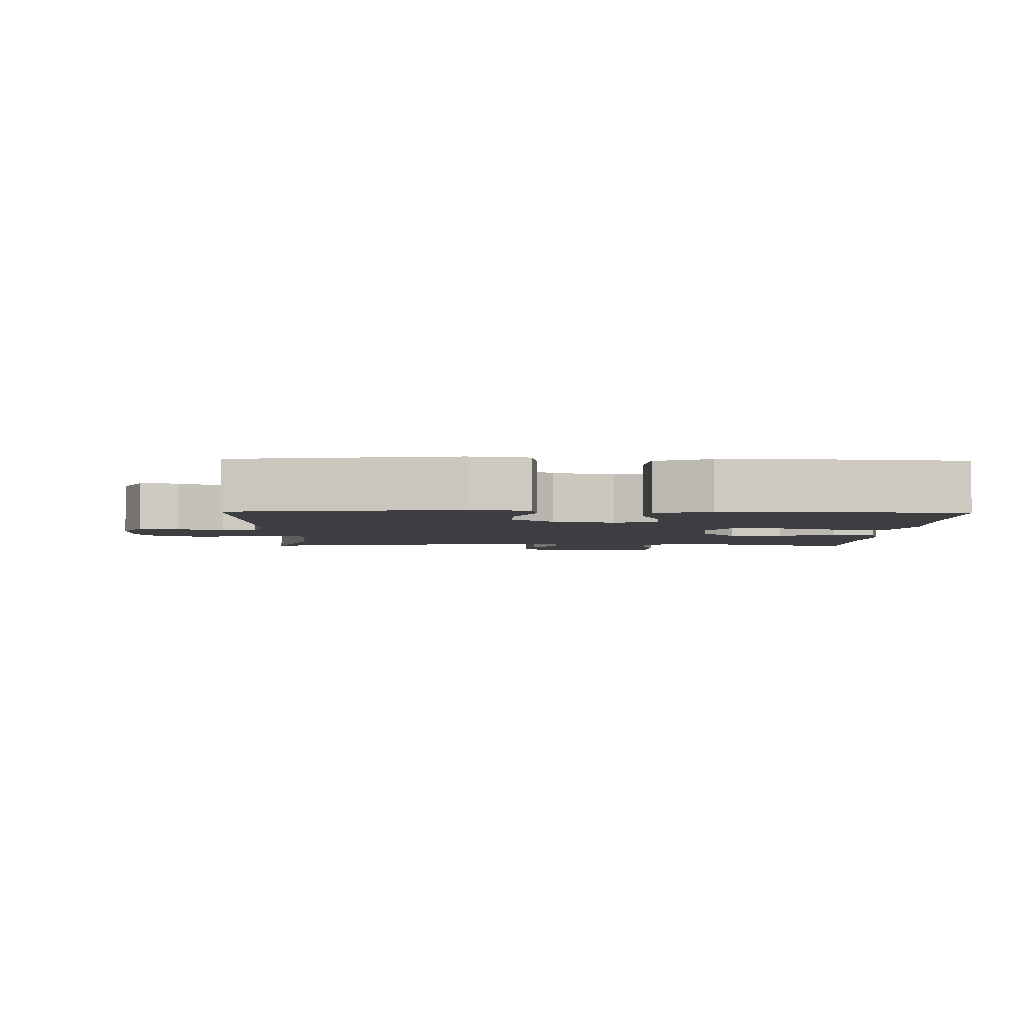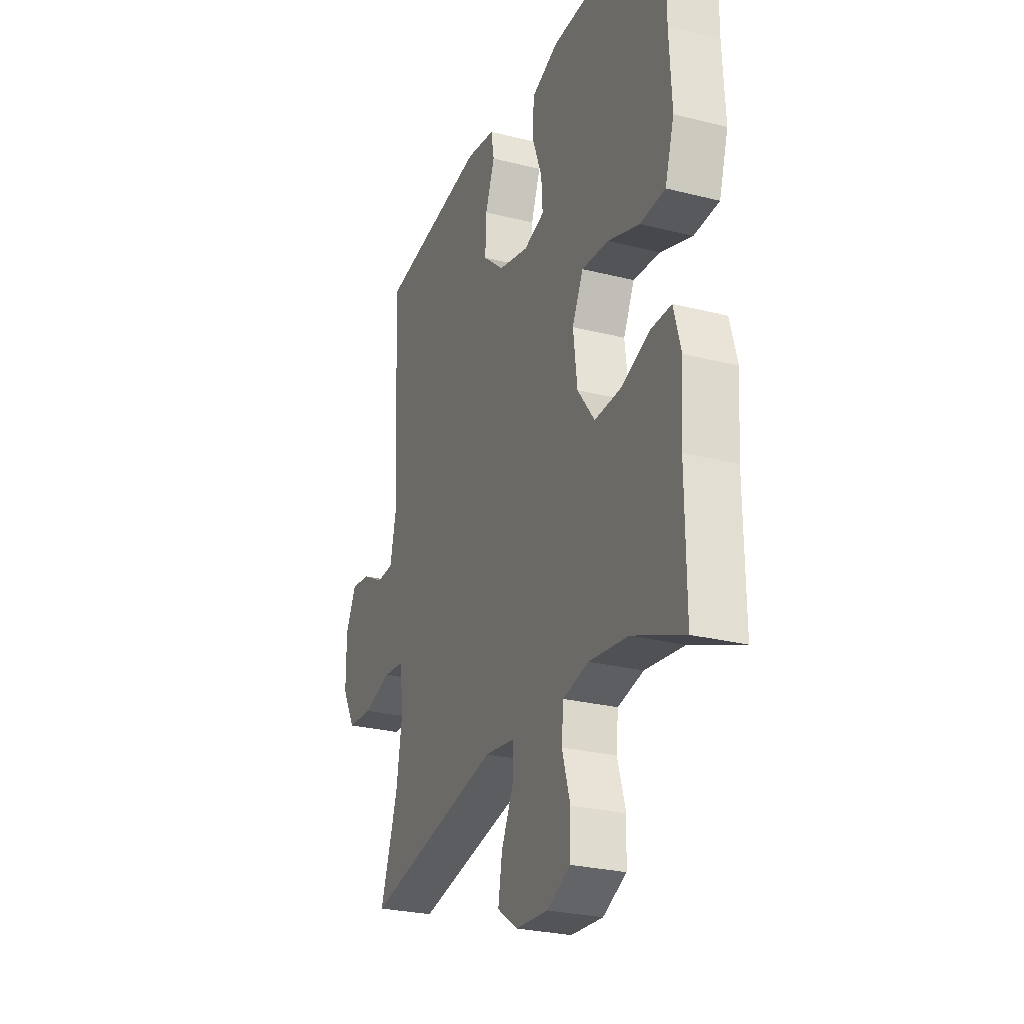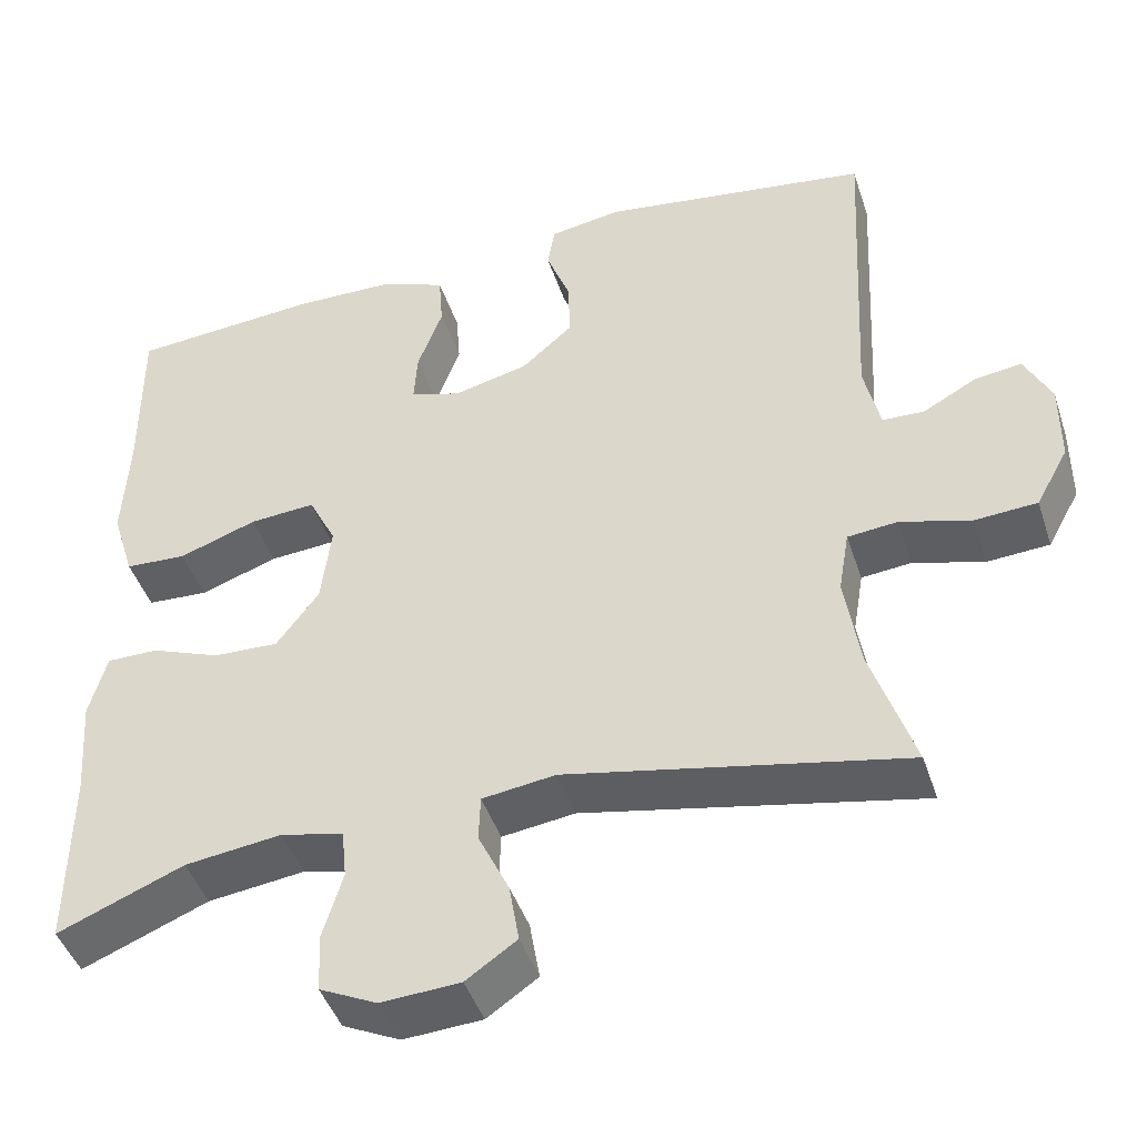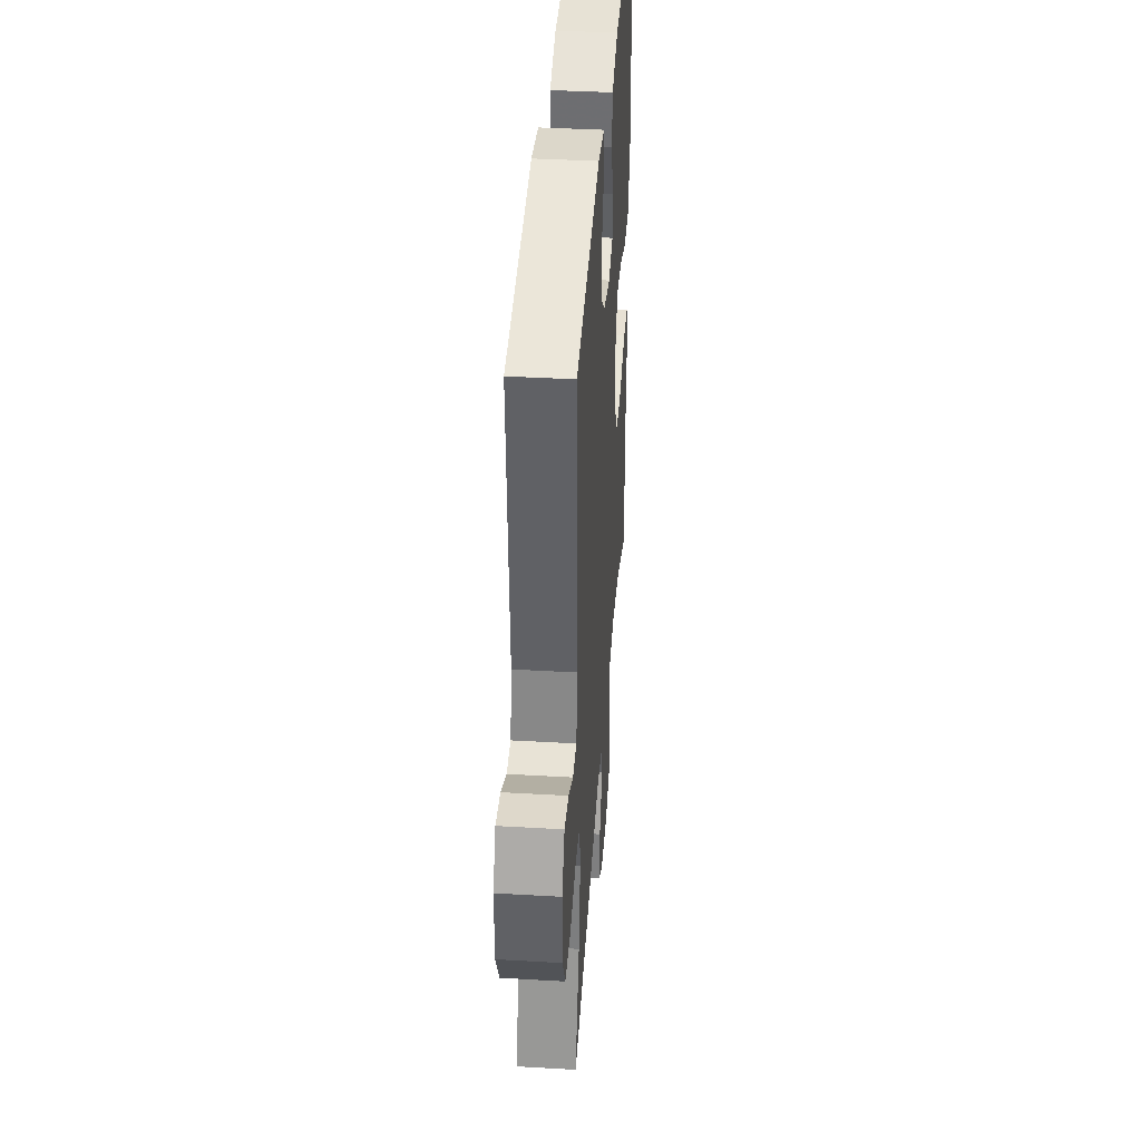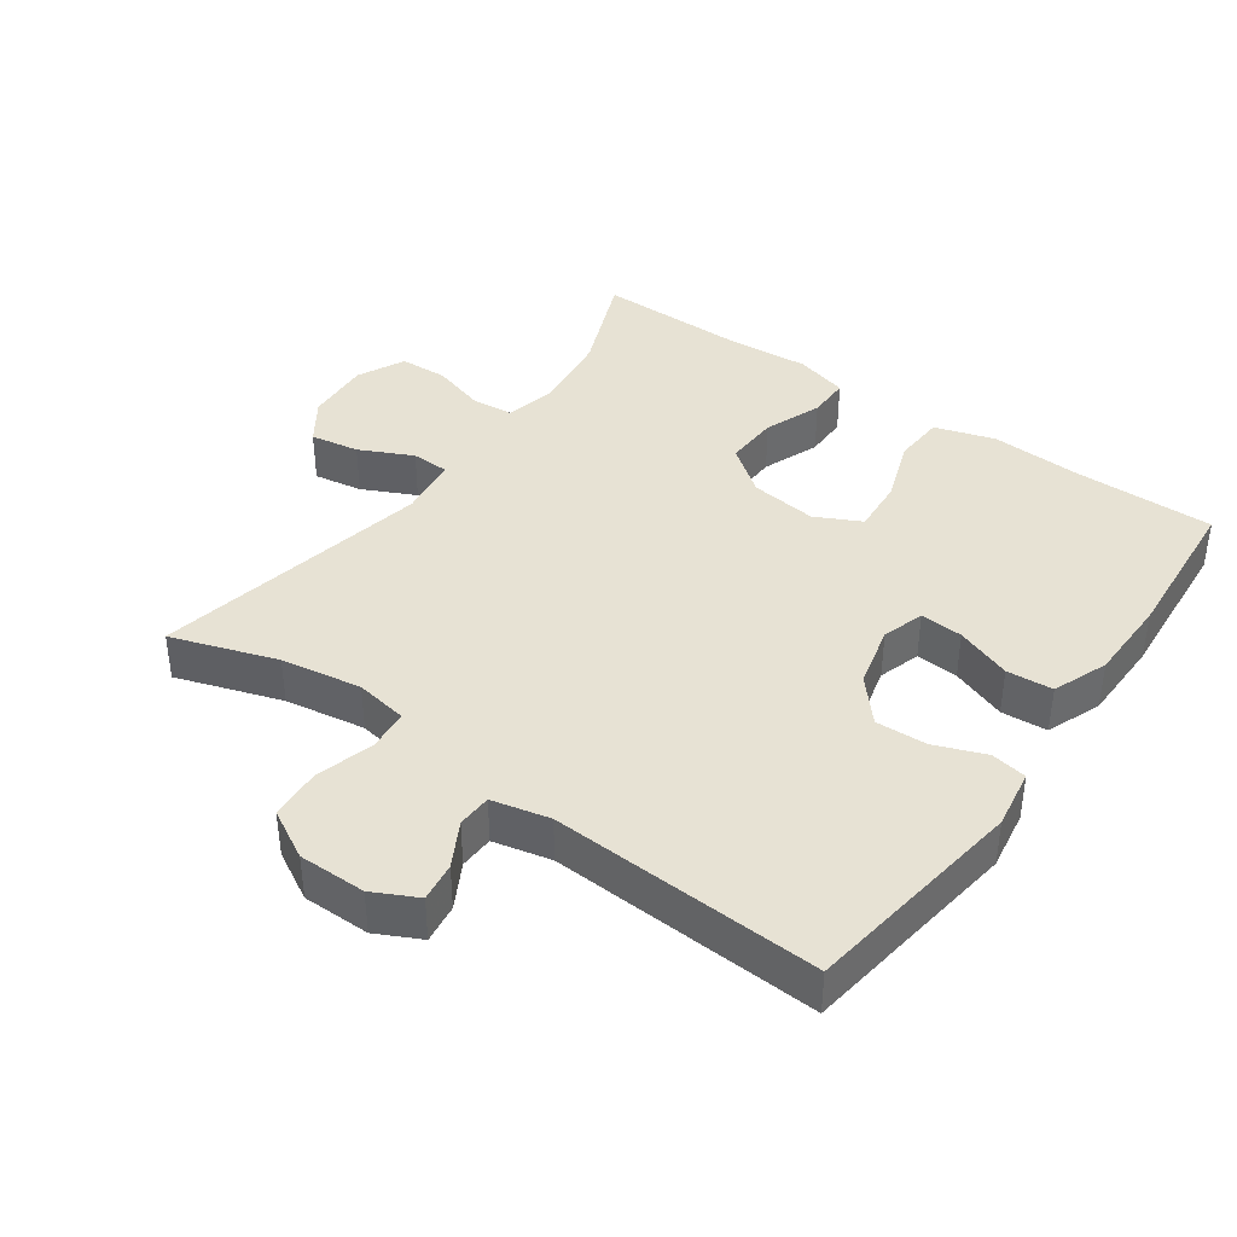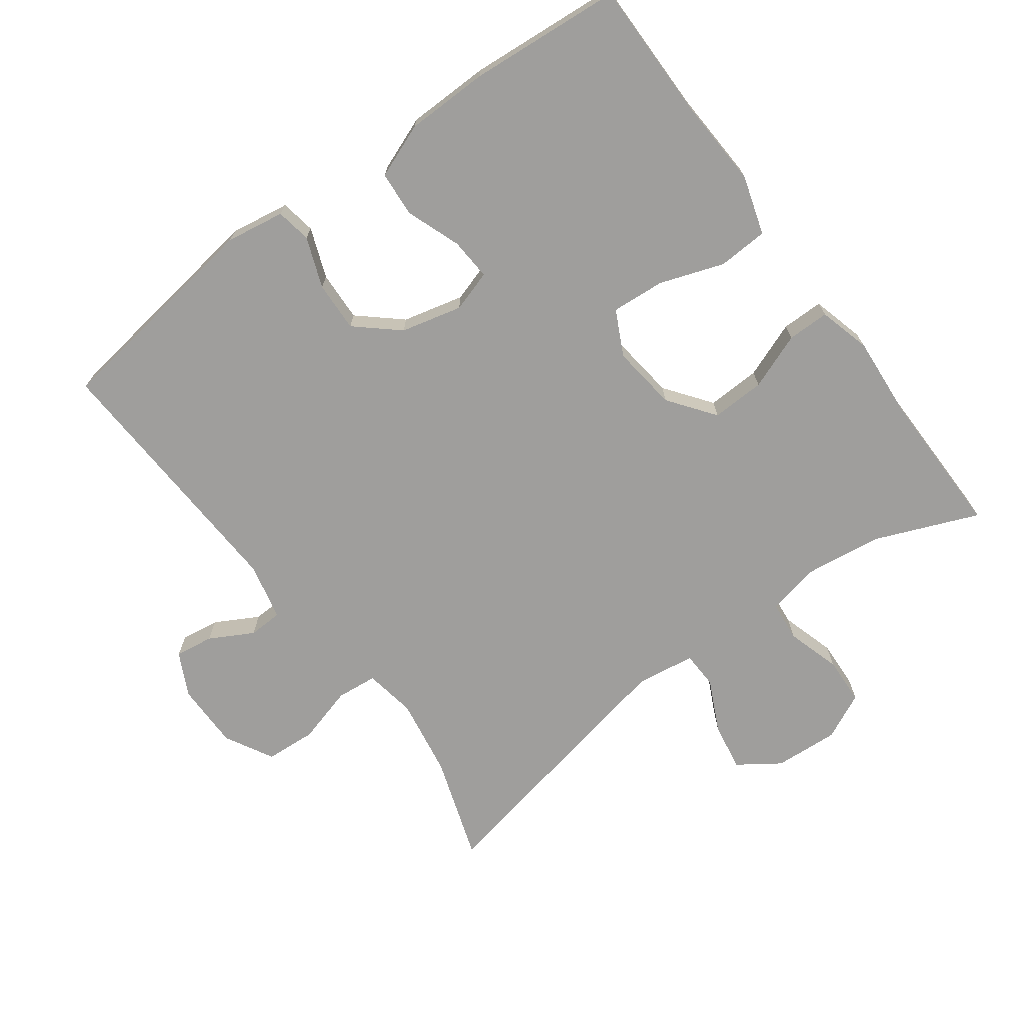
<metadata>
{"format":"obj","ext":"obj","renderer":"f3d","projection":"perspective","resolution":1024,"background":"white","views":[{"elev":-3.5,"azim":-1.7,"up":"+Y"},{"elev":-26.8,"azim":68.5,"up":"+Z"},{"elev":-44.5,"azim":-162.2,"up":"+Z"},{"elev":39.4,"azim":-85.9,"up":"+Z"},{"elev":39.8,"azim":-54.6,"up":"+Y"},{"elev":-70.9,"azim":36.4,"up":"+Y"}]}
</metadata>
<code>
v 0.5 0.07 0.5
v 0.499 0.07 0.295
v 0.506 0.07 0.163
v 0.479 0.07 0.076
v 0.405 0.07 0.072
v 0.311 0.07 0.105
v 0.232 0.07 0.111
v 0.199 0.07 0.045
v 0.211 0.07 -0.052
v 0.262 0.07 -0.12
v 0.341 0.07 -0.117
v 0.424 0.07 -0.085
v 0.486 0.07 -0.085
v 0.507 0.07 -0.162
v 0.498 0.07 -0.282
v 0.5 0.07 -0.5
v 0.348 0.07 -0.438
v 0.232 0.07 -0.423
v 0.156 0.07 -0.44
v 0.15 0.07 -0.499
v 0.174 0.07 -0.579
v 0.171 0.07 -0.649
v 0.102 0.07 -0.682
v 0.007 0.07 -0.676
v -0.054 0.07 -0.634
v -0.042 0.07 -0.563
v -0.005 0.07 -0.486
v -0.007 0.07 -0.431
v -0.095 0.07 -0.419
v -0.5 0.07 -0.5
v -0.449 0.07 -0.347
v -0.43 0.07 -0.23
v -0.443 0.07 -0.154
v -0.503 0.07 -0.148
v -0.588 0.07 -0.172
v -0.663 0.07 -0.167
v -0.702 0.07 -0.096
v -0.702 0.07 0.002
v -0.67 0.07 0.066
v -0.613 0.07 0.058
v -0.549 0.07 0.023
v -0.499 0.07 0.025
v -0.48 0.07 0.109
v -0.5 0.07 0.5
v -0.176 0.07 0.546
v -0.089 0.07 0.532
v -0.08 0.07 0.48
v -0.108 0.07 0.406
v -0.111 0.07 0.332
v -0.049 0.07 0.278
v 0.041 0.07 0.256
v 0.102 0.07 0.275
v 0.098 0.07 0.337
v 0.068 0.07 0.418
v 0.073 0.07 0.485
v 0.153 0.07 0.516
v 0.275 0.07 0.518
v 0.5 0 0.5
v 0.499 0 0.295
v 0.506 0 0.163
v 0.479 0 0.076
v 0.405 0 0.072
v 0.311 0 0.105
v 0.232 0 0.111
v 0.199 0 0.045
v 0.211 0 -0.052
v 0.262 0 -0.12
v 0.341 0 -0.117
v 0.424 0 -0.085
v 0.486 0 -0.085
v 0.507 0 -0.162
v 0.498 0 -0.282
v 0.5 0 -0.5
v 0.348 0 -0.438
v 0.232 0 -0.423
v 0.156 0 -0.44
v 0.15 0 -0.499
v 0.174 0 -0.579
v 0.171 0 -0.649
v 0.102 0 -0.682
v 0.007 0 -0.676
v -0.054 0 -0.634
v -0.042 0 -0.563
v -0.005 0 -0.486
v -0.007 0 -0.431
v -0.095 0 -0.419
v -0.5 0 -0.5
v -0.449 0 -0.347
v -0.43 0 -0.23
v -0.443 0 -0.154
v -0.503 0 -0.148
v -0.588 0 -0.172
v -0.663 0 -0.167
v -0.702 0 -0.096
v -0.702 0 0.002
v -0.67 0 0.066
v -0.613 0 0.058
v -0.549 0 0.023
v -0.499 0 0.025
v -0.48 0 0.109
v -0.5 0 0.5
v -0.176 0 0.546
v -0.089 0 0.532
v -0.08 0 0.48
v -0.108 0 0.406
v -0.111 0 0.332
v -0.049 0 0.278
v 0.041 0 0.256
v 0.102 0 0.275
v 0.098 0 0.337
v 0.068 0 0.418
v 0.073 0 0.485
v 0.153 0 0.516
v 0.275 0 0.518
f 57 1 2
f 56 57 2
f 55 56 2
f 54 55 2
f 53 54 2
f 4 5 6
f 3 4 6
f 2 3 6
f 53 2 6
f 52 53 6
f 51 52 6 7
f 50 51 7 8
f 49 50 8 9
f 46 47 48
f 45 46 48
f 44 45 48
f 43 44 48
f 42 43 48 49
f 39 40 41
f 38 39 41
f 37 38 41
f 36 37 41
f 35 36 41
f 34 35 41
f 33 34 41 42
f 29 30 31
f 28 29 31 32
f 25 26 27
f 24 25 27
f 23 24 27
f 22 23 27
f 21 22 27
f 20 21 27
f 19 20 27 28
f 28 32 33
f 19 28 33
f 18 19 33
f 15 16 17
f 15 17 18
f 14 15 18
f 13 14 18
f 12 13 18
f 11 12 18
f 49 9 10
f 42 49 10
f 33 42 10
f 18 33 10
f 10 11 18
f 59 58 114
f 59 114 113
f 59 113 112
f 59 112 111
f 59 111 110
f 63 62 61
f 63 61 60
f 63 60 59
f 63 59 110
f 63 110 109
f 64 63 109 108
f 65 64 108 107
f 66 65 107 106
f 105 104 103
f 105 103 102
f 105 102 101
f 105 101 100
f 106 105 100 99
f 98 97 96
f 98 96 95
f 98 95 94
f 98 94 93
f 98 93 92
f 98 92 91
f 99 98 91 90
f 88 87 86
f 89 88 86 85
f 84 83 82
f 84 82 81
f 84 81 80
f 84 80 79
f 84 79 78
f 84 78 77
f 85 84 77 76
f 90 89 85
f 90 85 76
f 90 76 75
f 74 73 72
f 75 74 72
f 75 72 71
f 75 71 70
f 75 70 69
f 75 69 68
f 67 66 106
f 67 106 99
f 67 99 90
f 67 90 75
f 75 68 67
f 1 58 59 2
f 2 59 60 3
f 3 60 61 4
f 4 61 62 5
f 5 62 63 6
f 6 63 64 7
f 7 64 65 8
f 8 65 66 9
f 9 66 67 10
f 10 67 68 11
f 11 68 69 12
f 12 69 70 13
f 13 70 71 14
f 14 71 72 15
f 15 72 73 16
f 16 73 74 17
f 17 74 75 18
f 18 75 76 19
f 19 76 77 20
f 20 77 78 21
f 21 78 79 22
f 22 79 80 23
f 23 80 81 24
f 24 81 82 25
f 25 82 83 26
f 26 83 84 27
f 27 84 85 28
f 28 85 86 29
f 29 86 87 30
f 30 87 88 31
f 31 88 89 32
f 32 89 90 33
f 33 90 91 34
f 34 91 92 35
f 35 92 93 36
f 36 93 94 37
f 37 94 95 38
f 38 95 96 39
f 39 96 97 40
f 40 97 98 41
f 41 98 99 42
f 42 99 100 43
f 43 100 101 44
f 44 101 102 45
f 45 102 103 46
f 46 103 104 47
f 47 104 105 48
f 48 105 106 49
f 49 106 107 50
f 50 107 108 51
f 51 108 109 52
f 52 109 110 53
f 53 110 111 54
f 54 111 112 55
f 55 112 113 56
f 56 113 114 57
f 57 114 58 1

</code>
